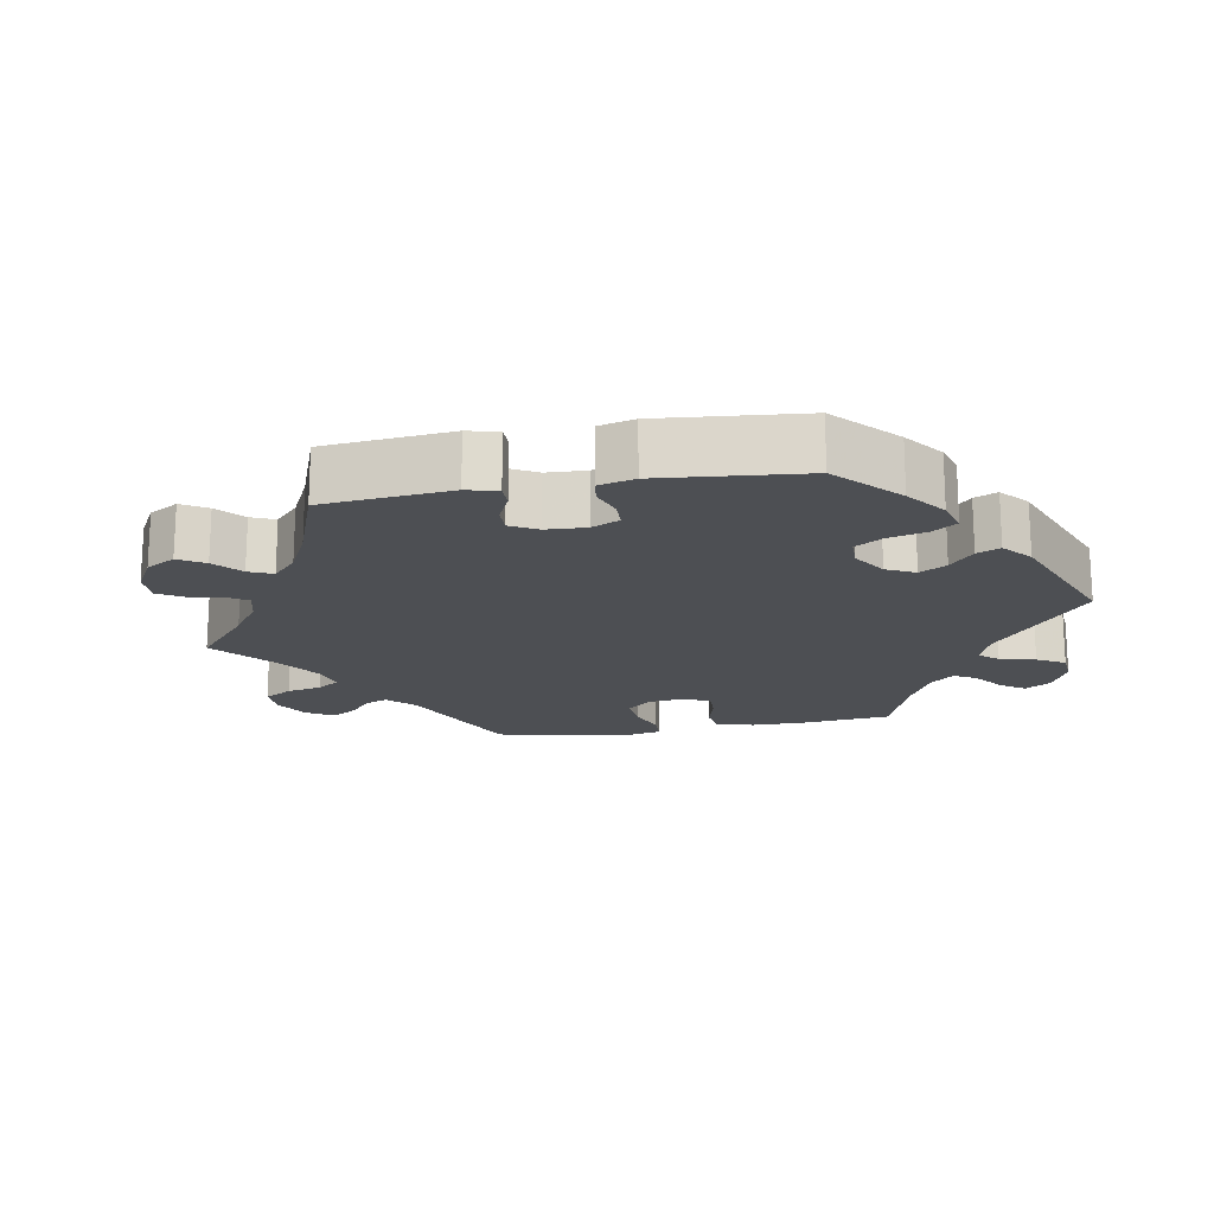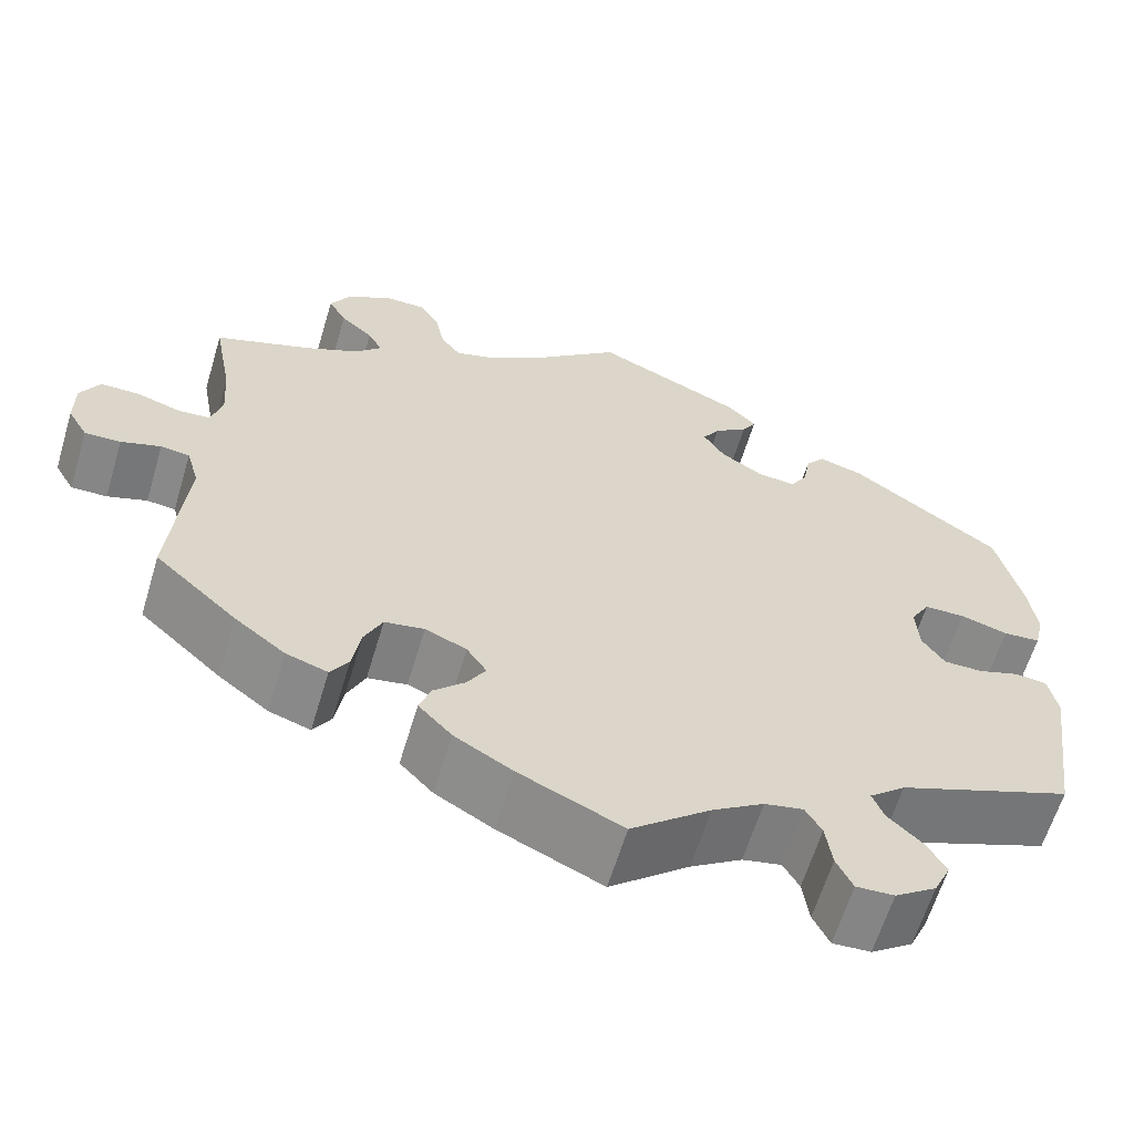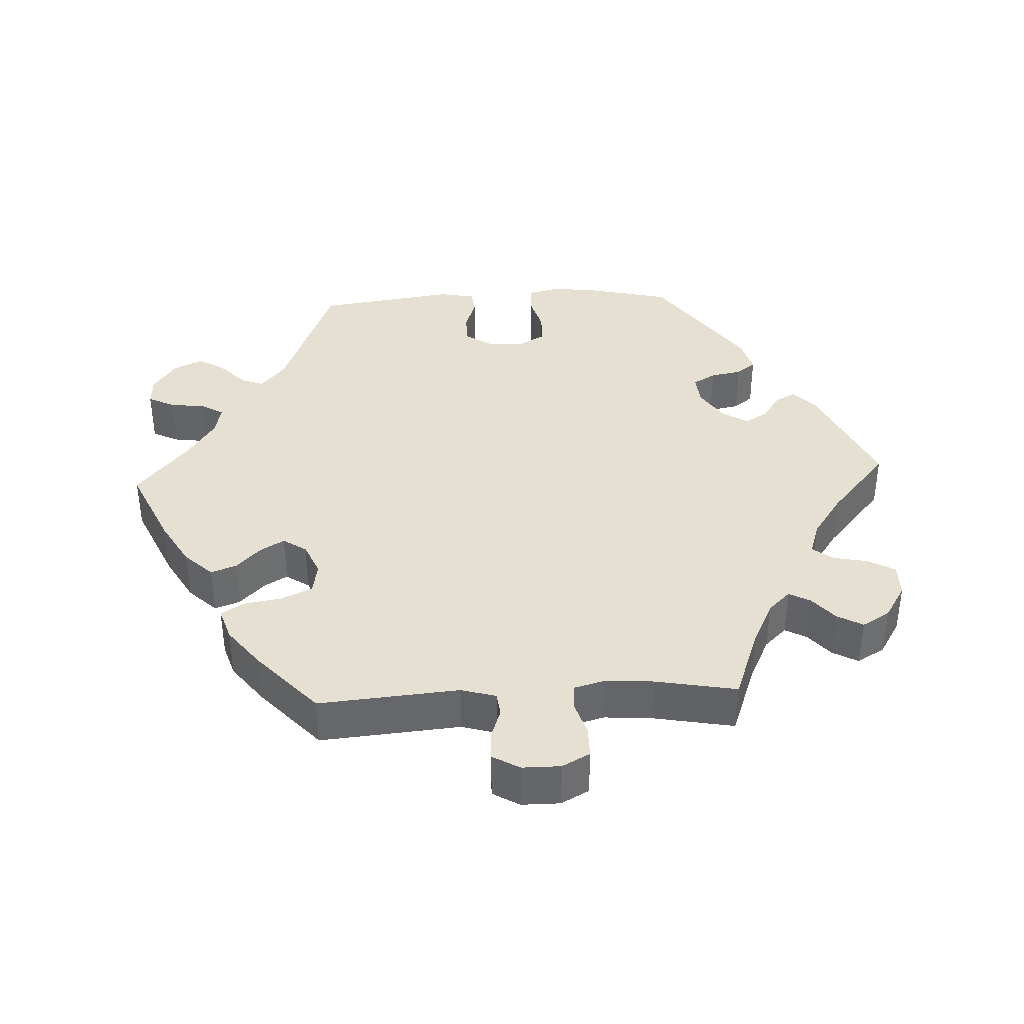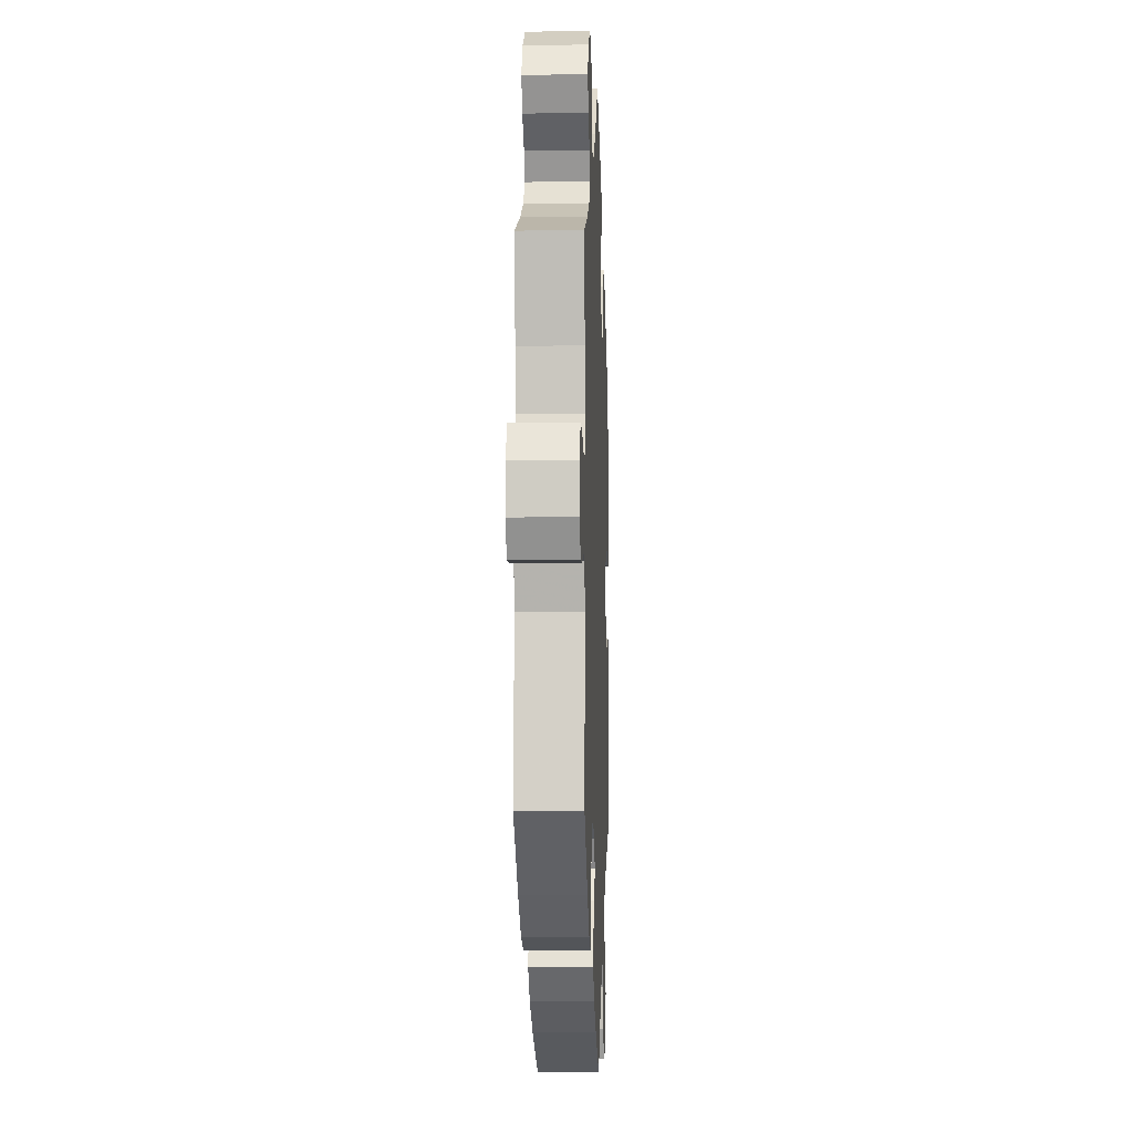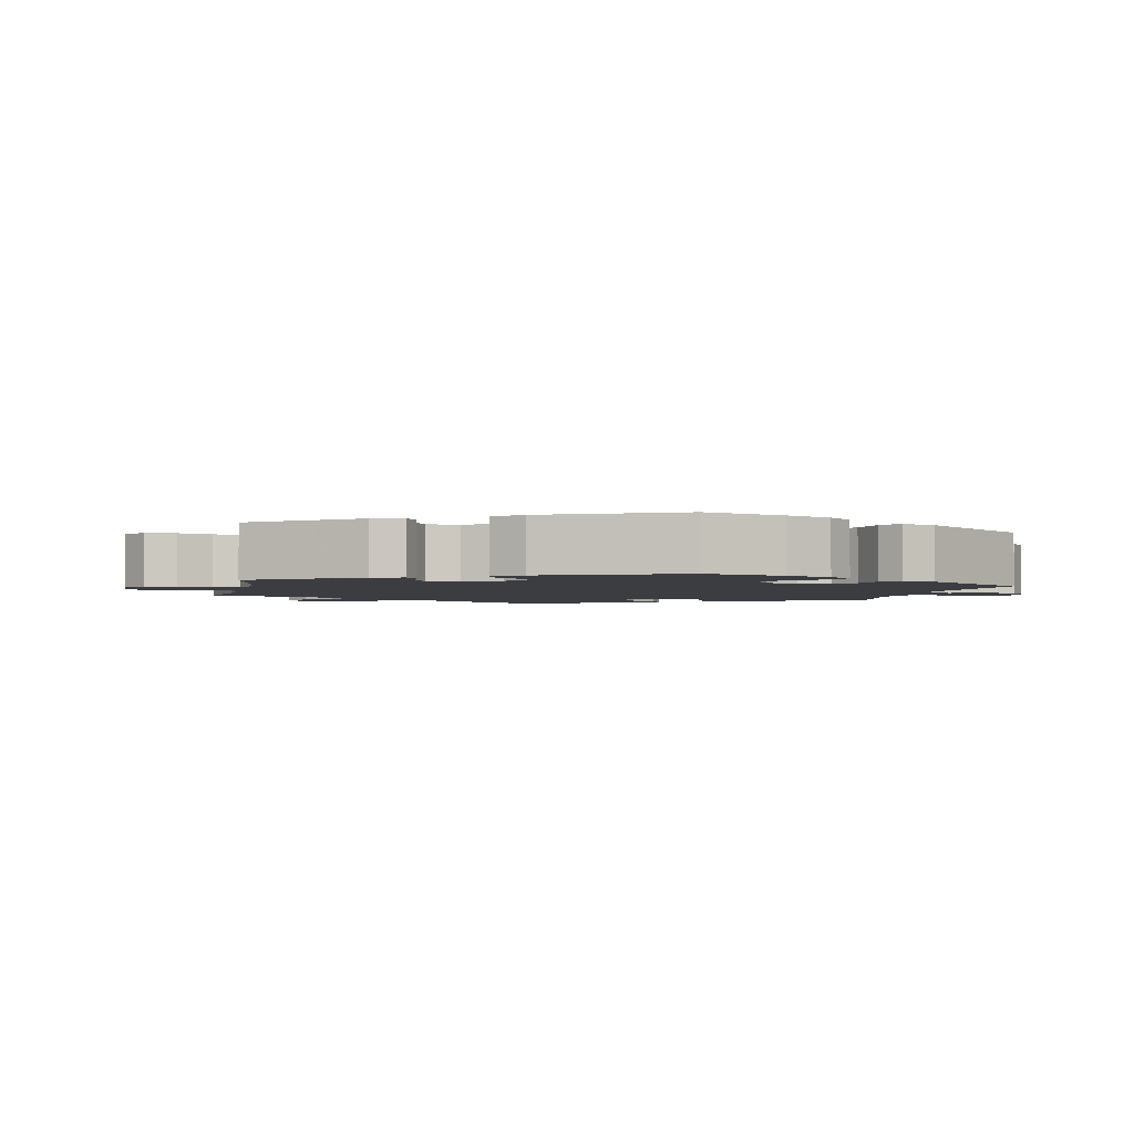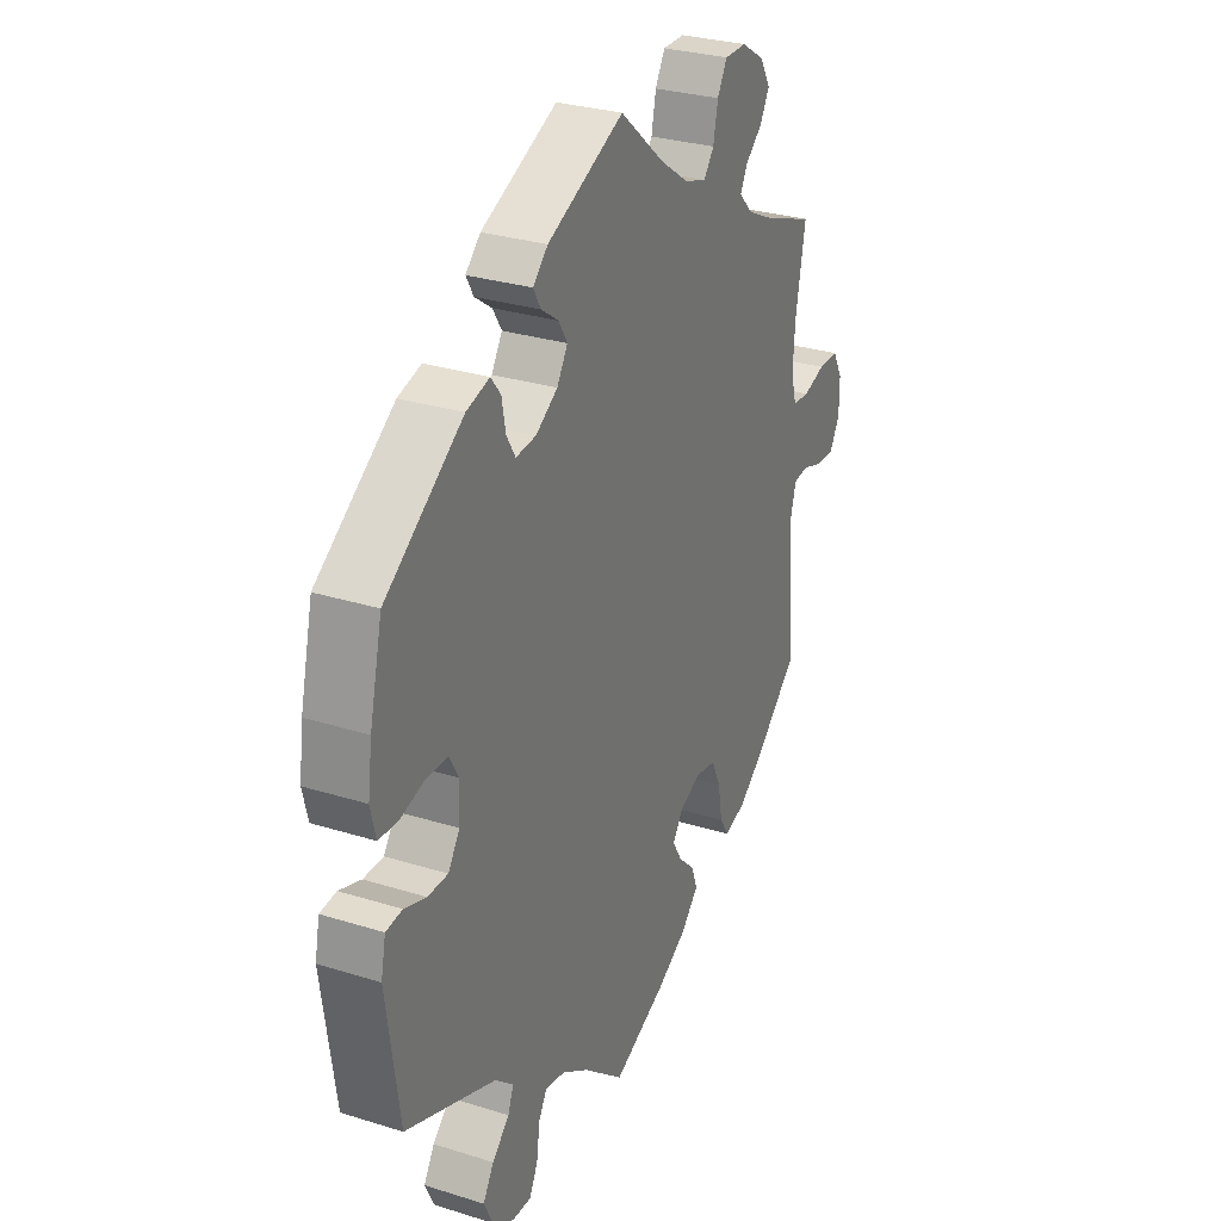
<metadata>
{"format":"obj","ext":"obj","renderer":"f3d","projection":"perspective","resolution":1024,"background":"white","views":[{"elev":-18.0,"azim":39.9,"up":"+Y"},{"elev":-62.3,"azim":-16.7,"up":"+Z"},{"elev":38.3,"azim":-92.8,"up":"+Y"},{"elev":-6.2,"azim":-87.8,"up":"+Z"},{"elev":-2.6,"azim":48.2,"up":"+Y"},{"elev":29.2,"azim":114.9,"up":"+Z"}]}
</metadata>
<code>
v 0.307 0.07 -0.364
v 0.267 0.07 -0.398
v 0.279 0.07 -0.43
v 0.316 0.07 -0.465
v 0.339 0.07 -0.503
v 0.32 0.07 -0.544
v 0.274 0.07 -0.576
v 0.232 0.07 -0.578
v 0.214 0.07 -0.541
v 0.207 0.07 -0.49
v 0.189 0.07 -0.459
v 0.146 0.07 -0.468
v 0.089 0.07 -0.505
v 0.001 0.07 -0.578
v -0.114 0.07 -0.526
v -0.178 0.07 -0.489
v -0.215 0.07 -0.45
v -0.202 0.07 -0.414
v -0.167 0.07 -0.38
v -0.147 0.07 -0.346
v -0.169 0.07 -0.313
v -0.215 0.07 -0.293
v -0.259 0.07 -0.301
v -0.279 0.07 -0.344
v -0.288 0.07 -0.398
v -0.308 0.07 -0.43
v -0.354 0.07 -0.415
v -0.41 0.07 -0.372
v -0.501 0.07 -0.289
v -0.484 0.07 -0.092
v -0.498 0.07 -0.043
v -0.53 0.07 -0.039
v -0.574 0.07 -0.054
v -0.614 0.07 -0.055
v -0.636 0.07 -0.017
v -0.636 0.07 0.037
v -0.615 0.07 0.076
v -0.571 0.07 0.076
v -0.523 0.07 0.061
v -0.487 0.07 0.064
v -0.475 0.07 0.108
v -0.48 0.07 0.176
v -0.501 0.07 0.289
v -0.395 0.07 0.328
v -0.335 0.07 0.357
v -0.305 0.07 0.388
v -0.321 0.07 0.418
v -0.357 0.07 0.449
v -0.377 0.07 0.485
v -0.354 0.07 0.524
v -0.305 0.07 0.554
v -0.258 0.07 0.554
v -0.237 0.07 0.517
v -0.227 0.07 0.468
v -0.205 0.07 0.439
v -0.158 0.07 0.454
v -0.097 0.07 0.496
v -0.001 0.07 0.578
v 0.163 0.07 0.504
v 0.195 0.07 0.473
v 0.179 0.07 0.445
v 0.142 0.07 0.419
v 0.123 0.07 0.388
v 0.146 0.07 0.351
v 0.193 0.07 0.321
v 0.236 0.07 0.317
v 0.255 0.07 0.349
v 0.263 0.07 0.393
v 0.284 0.07 0.42
v 0.334 0.07 0.406
v 0.5 0.07 0.289
v 0.527 0.07 0.175
v 0.536 0.07 0.108
v 0.525 0.07 0.062
v 0.484 0.07 0.059
v 0.431 0.07 0.074
v 0.386 0.07 0.073
v 0.365 0.07 0.037
v 0.368 0.07 -0.018
v 0.393 0.07 -0.055
v 0.436 0.07 -0.055
v 0.483 0.07 -0.039
v 0.518 0.07 -0.043
v 0.528 0.07 -0.093
v 0.5 0.07 -0.289
v 0.307 0 -0.364
v 0.267 0 -0.398
v 0.279 0 -0.43
v 0.316 0 -0.465
v 0.339 0 -0.503
v 0.32 0 -0.544
v 0.274 0 -0.576
v 0.232 0 -0.578
v 0.214 0 -0.541
v 0.207 0 -0.49
v 0.189 0 -0.459
v 0.146 0 -0.468
v 0.089 0 -0.505
v 0.001 0 -0.578
v -0.114 0 -0.526
v -0.178 0 -0.489
v -0.215 0 -0.45
v -0.202 0 -0.414
v -0.167 0 -0.38
v -0.147 0 -0.346
v -0.169 0 -0.313
v -0.215 0 -0.293
v -0.259 0 -0.301
v -0.279 0 -0.344
v -0.288 0 -0.398
v -0.308 0 -0.43
v -0.354 0 -0.415
v -0.41 0 -0.372
v -0.501 0 -0.289
v -0.484 0 -0.092
v -0.498 0 -0.043
v -0.53 0 -0.039
v -0.574 0 -0.054
v -0.614 0 -0.055
v -0.636 0 -0.017
v -0.636 0 0.037
v -0.615 0 0.076
v -0.571 0 0.076
v -0.523 0 0.061
v -0.487 0 0.064
v -0.475 0 0.108
v -0.48 0 0.176
v -0.501 0 0.289
v -0.395 0 0.328
v -0.335 0 0.357
v -0.305 0 0.388
v -0.321 0 0.418
v -0.357 0 0.449
v -0.377 0 0.485
v -0.354 0 0.524
v -0.305 0 0.554
v -0.258 0 0.554
v -0.237 0 0.517
v -0.227 0 0.468
v -0.205 0 0.439
v -0.158 0 0.454
v -0.097 0 0.496
v -0.001 0 0.578
v 0.163 0 0.504
v 0.195 0 0.473
v 0.179 0 0.445
v 0.142 0 0.419
v 0.123 0 0.388
v 0.146 0 0.351
v 0.193 0 0.321
v 0.236 0 0.317
v 0.255 0 0.349
v 0.263 0 0.393
v 0.284 0 0.42
v 0.334 0 0.406
v 0.5 0 0.289
v 0.527 0 0.175
v 0.536 0 0.108
v 0.525 0 0.062
v 0.484 0 0.059
v 0.431 0 0.074
v 0.386 0 0.073
v 0.365 0 0.037
v 0.368 0 -0.018
v 0.393 0 -0.055
v 0.436 0 -0.055
v 0.483 0 -0.039
v 0.518 0 -0.043
v 0.528 0 -0.093
v 0.5 0 -0.289
f 84 85 1
f 81 82 83 84
f 80 81 84 1
f 79 80 1 2
f 78 79 2
f 73 74 75 76
f 73 76 77
f 72 73 77
f 71 72 77
f 70 71 77 78
f 67 68 69 70
f 66 67 70 78
f 59 60 61 62
f 57 58 59 62
f 56 57 62 63
f 55 56 63 64
f 51 52 53 54
f 51 54 55
f 50 51 55
f 47 48 49 50
f 46 47 50 55
f 45 46 55 64
f 42 43 44
f 41 42 44 45
f 40 41 45 64
f 36 37 38 39
f 36 39 40
f 35 36 40
f 32 33 34 35
f 31 32 35 40
f 30 31 40 64
f 24 25 26 27
f 23 24 27 28
f 16 17 18 19
f 16 19 20
f 13 14 15 16
f 12 13 16 20
f 11 12 20 21
f 7 8 9 10
f 7 10 11
f 6 7 11
f 3 4 5 6
f 2 3 6 11
f 65 66 78 2
f 23 28 29 30
f 22 23 30 64
f 21 22 64 65
f 2 11 21 65
f 86 170 169
f 169 168 167 166
f 86 169 166 165
f 87 86 165 164
f 87 164 163
f 161 160 159 158
f 162 161 158
f 162 158 157
f 162 157 156
f 163 162 156 155
f 155 154 153 152
f 163 155 152 151
f 147 146 145 144
f 147 144 143 142
f 148 147 142 141
f 149 148 141 140
f 139 138 137 136
f 140 139 136
f 140 136 135
f 135 134 133 132
f 140 135 132 131
f 149 140 131 130
f 129 128 127
f 130 129 127 126
f 149 130 126 125
f 124 123 122 121
f 125 124 121
f 125 121 120
f 120 119 118 117
f 125 120 117 116
f 149 125 116 115
f 112 111 110 109
f 113 112 109 108
f 104 103 102 101
f 105 104 101
f 101 100 99 98
f 105 101 98 97
f 106 105 97 96
f 95 94 93 92
f 96 95 92
f 96 92 91
f 91 90 89 88
f 96 91 88 87
f 87 163 151 150
f 115 114 113 108
f 149 115 108 107
f 150 149 107 106
f 150 106 96 87
f 1 86 87 2
f 2 87 88 3
f 3 88 89 4
f 4 89 90 5
f 5 90 91 6
f 6 91 92 7
f 7 92 93 8
f 8 93 94 9
f 9 94 95 10
f 10 95 96 11
f 11 96 97 12
f 12 97 98 13
f 13 98 99 14
f 14 99 100 15
f 15 100 101 16
f 16 101 102 17
f 17 102 103 18
f 18 103 104 19
f 19 104 105 20
f 20 105 106 21
f 21 106 107 22
f 22 107 108 23
f 23 108 109 24
f 24 109 110 25
f 25 110 111 26
f 26 111 112 27
f 27 112 113 28
f 28 113 114 29
f 29 114 115 30
f 30 115 116 31
f 31 116 117 32
f 32 117 118 33
f 33 118 119 34
f 34 119 120 35
f 35 120 121 36
f 36 121 122 37
f 37 122 123 38
f 38 123 124 39
f 39 124 125 40
f 40 125 126 41
f 41 126 127 42
f 42 127 128 43
f 43 128 129 44
f 44 129 130 45
f 45 130 131 46
f 46 131 132 47
f 47 132 133 48
f 48 133 134 49
f 49 134 135 50
f 50 135 136 51
f 51 136 137 52
f 52 137 138 53
f 53 138 139 54
f 54 139 140 55
f 55 140 141 56
f 56 141 142 57
f 57 142 143 58
f 58 143 144 59
f 59 144 145 60
f 60 145 146 61
f 61 146 147 62
f 62 147 148 63
f 63 148 149 64
f 64 149 150 65
f 65 150 151 66
f 66 151 152 67
f 67 152 153 68
f 68 153 154 69
f 69 154 155 70
f 70 155 156 71
f 71 156 157 72
f 72 157 158 73
f 73 158 159 74
f 74 159 160 75
f 75 160 161 76
f 76 161 162 77
f 77 162 163 78
f 78 163 164 79
f 79 164 165 80
f 80 165 166 81
f 81 166 167 82
f 82 167 168 83
f 83 168 169 84
f 84 169 170 85
f 85 170 86 1

</code>
